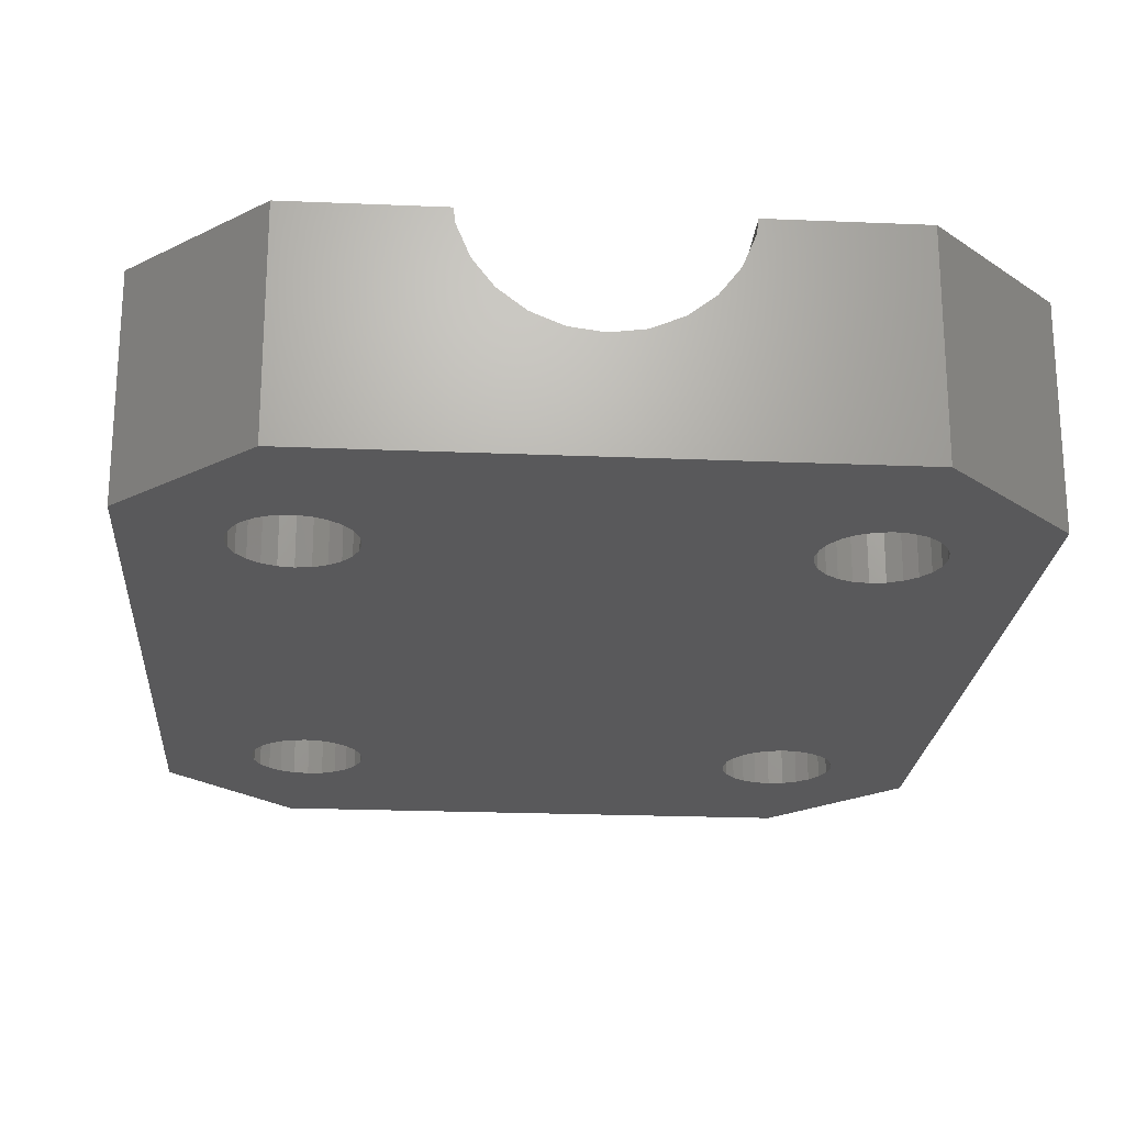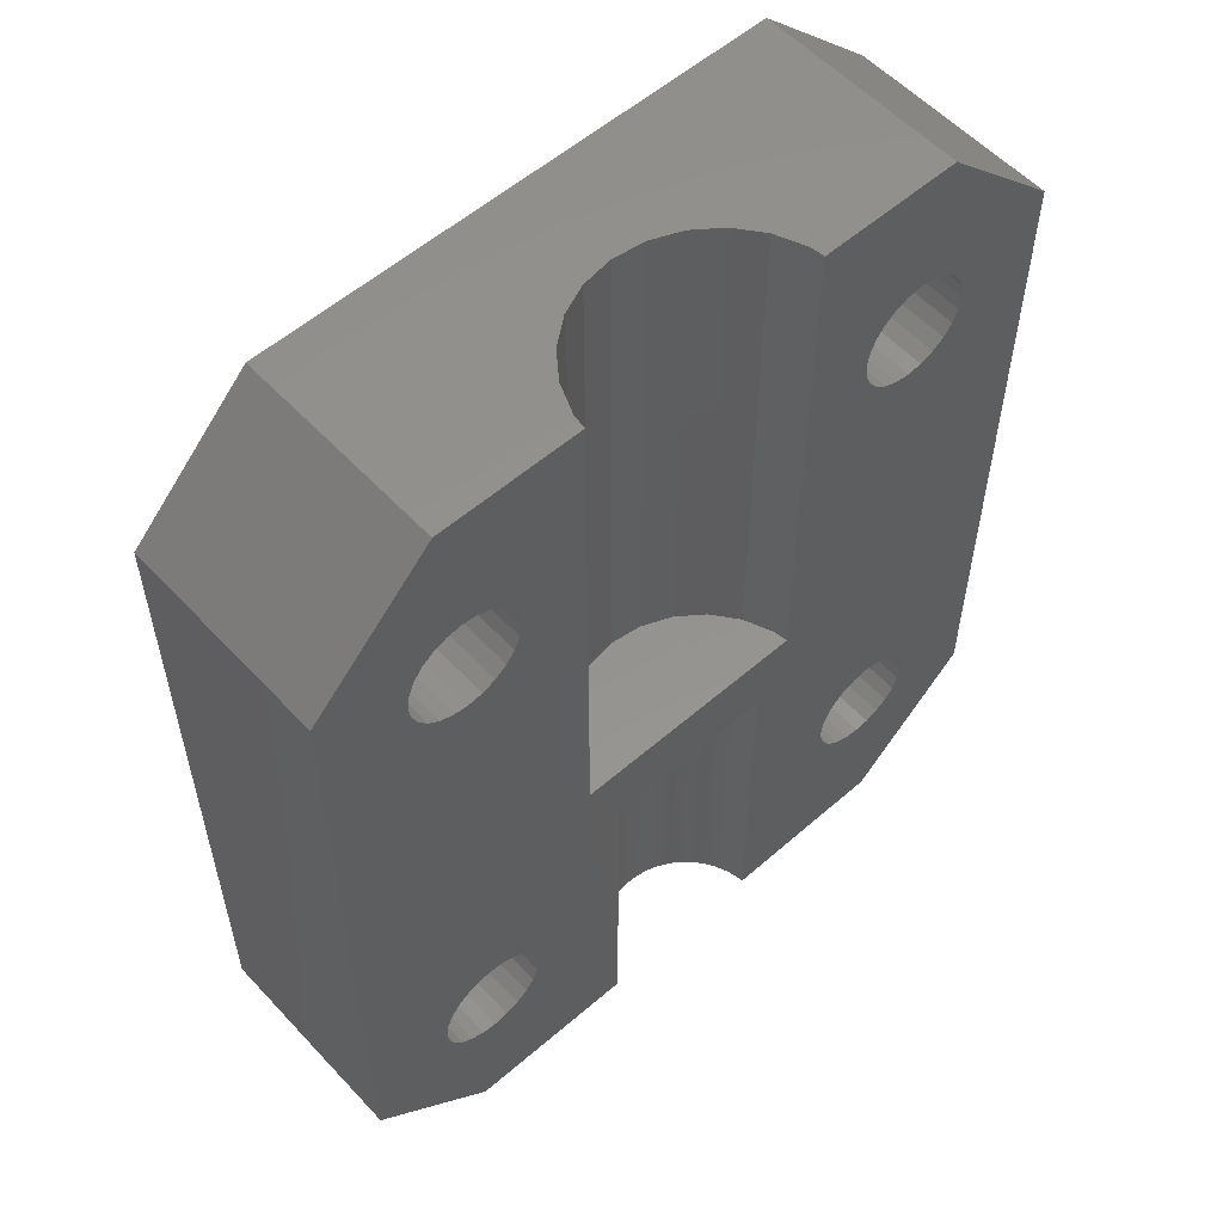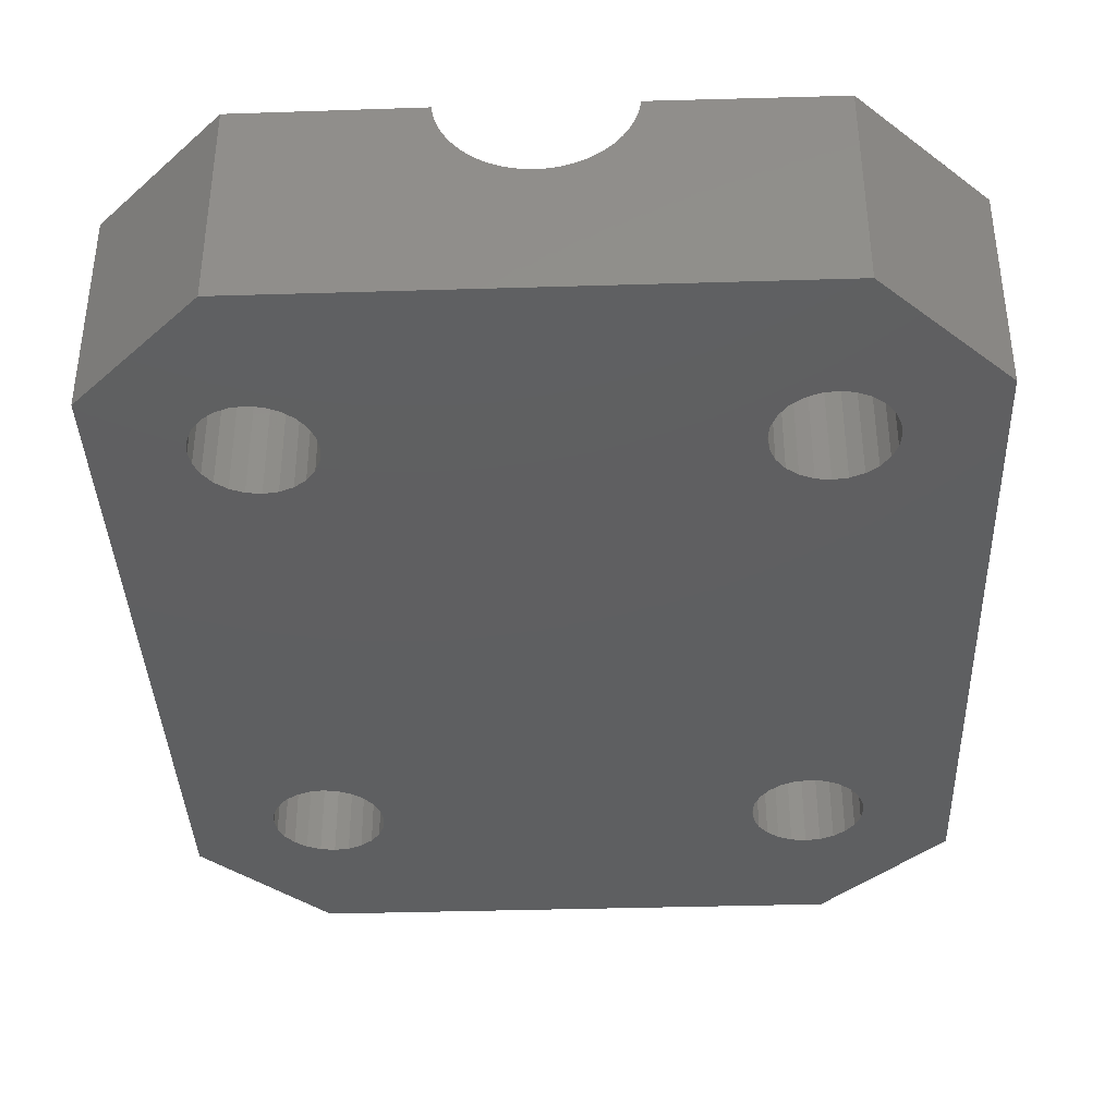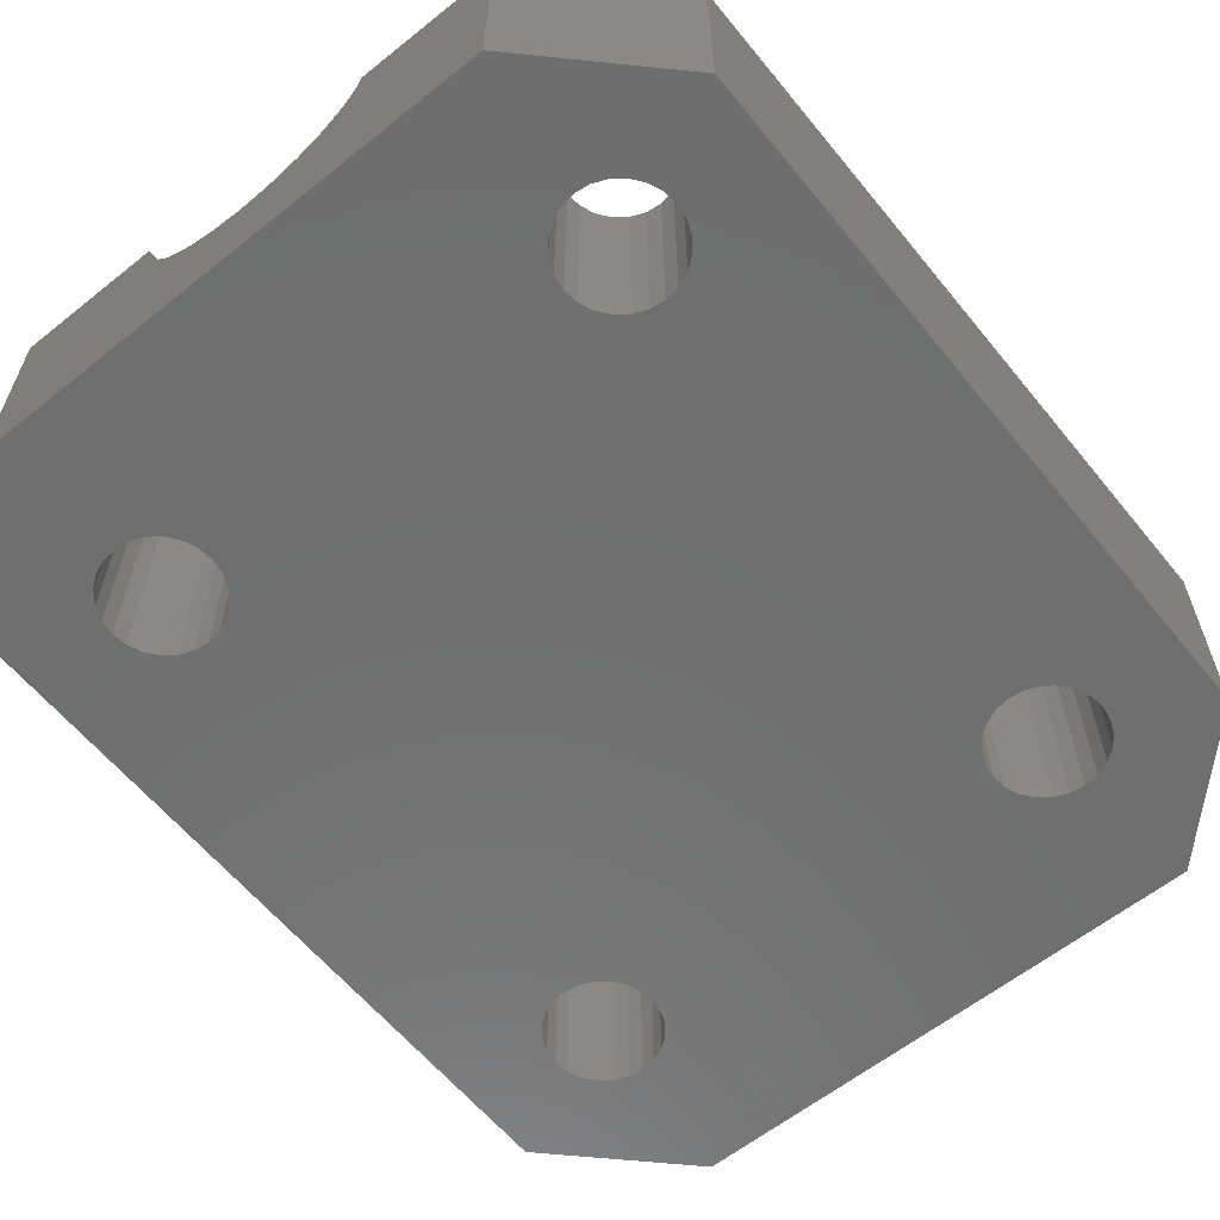
<metadata>
{"format":"stl","ext":"stl","renderer":"f3d","projection":"perspective","resolution":1024,"background":"white","views":[{"elev":-22.1,"azim":175.8,"up":"+Z"},{"elev":56.3,"azim":-42.2,"up":"+Y"},{"elev":-38.3,"azim":2.2,"up":"+Z"},{"elev":-61.0,"azim":-140.9,"up":"+Z"}]}
</metadata>
<code>
# stl→obj: 328 verts, 668 faces
v 4.454 6.834 6
v 4.04 6.888 0
v 4.454 6.834 0
v 4.04 6.888 6
v 4.84 6.674 6
v 4.84 6.674 0
v 5.172 6.419 6
v 5.172 6.419 0
v 5.426 6.088 0
v 5.426 6.088 6
v 5.586 5.702 0
v 5.586 5.702 6
v 5.64 5.288 0
v 5.64 5.288 6
v 5.586 4.874 0
v 5.586 4.874 6
v 5.426 4.488 0
v 5.426 4.488 6
v 5.172 4.157 0
v 5.172 4.157 6
v 4.84 3.902 6
v 4.84 3.902 0
v 4.454 3.743 6
v 4.454 3.743 0
v 4.04 3.688 6
v 4.04 3.688 0
v 3.626 3.743 6
v 3.626 3.743 0
v 3.24 3.902 6
v 3.24 3.902 0
v 2.909 4.157 6
v 2.909 4.157 0
v 2.655 4.488 0
v 2.655 4.488 6
v 2.495 4.874 0
v 2.495 4.874 6
v 2.44 5.288 0
v 2.44 5.288 6
v 2.495 5.702 0
v 2.495 5.702 6
v 2.655 6.088 0
v 2.655 6.088 6
v 2.909 6.419 0
v 2.909 6.419 6
v 3.24 6.674 6
v 3.24 6.674 0
v 3.626 6.834 6
v 3.626 6.834 0
v 4.454 23.26 6
v 4.04 23.31 0
v 4.454 23.26 0
v 4.04 23.31 6
v 4.84 23.1 6
v 4.84 23.1 0
v 5.172 22.84 6
v 5.172 22.84 0
v 5.426 22.51 0
v 5.426 22.51 6
v 5.586 22.13 0
v 5.586 22.13 6
v 5.64 21.71 0
v 5.64 21.71 6
v 5.586 21.3 0
v 5.586 21.3 6
v 5.426 20.91 0
v 5.426 20.91 6
v 5.172 20.58 0
v 5.172 20.58 6
v 4.84 20.33 6
v 4.84 20.33 0
v 4.454 20.17 6
v 4.454 20.17 0
v 4.04 20.11 6
v 4.04 20.11 0
v 3.626 20.17 6
v 3.626 20.17 0
v 3.24 20.33 6
v 3.24 20.33 0
v 2.909 20.58 6
v 2.909 20.58 0
v 2.655 20.91 0
v 2.655 20.91 6
v 2.495 21.3 0
v 2.495 21.3 6
v 2.44 21.71 0
v 2.44 21.71 6
v 2.495 22.13 0
v 2.495 22.13 6
v 2.655 22.51 0
v 2.655 22.51 6
v 2.909 22.84 0
v 2.909 22.84 6
v 3.24 23.1 6
v 3.24 23.1 0
v 3.626 23.26 6
v 3.626 23.26 0
v 18.3 23.26 6
v 17.89 23.31 0
v 18.3 23.26 0
v 17.89 23.31 6
v 18.69 23.1 6
v 18.69 23.1 0
v 19.02 22.84 6
v 19.02 22.84 0
v 19.28 22.51 0
v 19.28 22.51 6
v 19.44 22.13 0
v 19.44 22.13 6
v 19.49 21.71 0
v 19.49 21.71 6
v 19.44 21.3 0
v 19.44 21.3 6
v 19.28 20.91 0
v 19.28 20.91 6
v 19.02 20.58 0
v 19.02 20.58 6
v 18.69 20.33 6
v 18.69 20.33 0
v 18.3 20.17 6
v 18.3 20.17 0
v 17.89 20.11 6
v 17.89 20.11 0
v 17.48 20.17 6
v 17.48 20.17 0
v 17.09 20.33 6
v 17.09 20.33 0
v 16.76 20.58 6
v 16.76 20.58 0
v 16.5 20.91 0
v 16.5 20.91 6
v 16.34 21.3 0
v 16.34 21.3 6
v 16.29 21.71 0
v 16.29 21.71 6
v 16.34 22.13 0
v 16.34 22.13 6
v 16.5 22.51 0
v 16.5 22.51 6
v 16.76 22.84 0
v 16.76 22.84 6
v 17.09 23.1 6
v 17.09 23.1 0
v 17.48 23.26 6
v 17.48 23.26 0
v 18.3 6.834 6
v 17.89 6.888 0
v 18.3 6.834 0
v 17.89 6.888 6
v 18.69 6.674 6
v 18.69 6.674 0
v 19.02 6.419 6
v 19.02 6.419 0
v 19.28 6.088 0
v 19.28 6.088 6
v 19.44 5.702 0
v 19.44 5.702 6
v 19.49 5.288 0
v 19.49 5.288 6
v 19.44 4.874 0
v 19.44 4.874 6
v 19.28 4.488 0
v 19.28 4.488 6
v 19.02 4.157 0
v 19.02 4.157 6
v 18.69 3.902 6
v 18.69 3.902 0
v 18.3 3.743 6
v 18.3 3.743 0
v 17.89 3.688 6
v 17.89 3.688 0
v 17.48 3.743 6
v 17.48 3.743 0
v 17.09 3.902 6
v 17.09 3.902 0
v 16.76 4.157 6
v 16.76 4.157 0
v 16.5 4.488 0
v 16.5 4.488 6
v 16.34 4.874 0
v 16.34 4.874 6
v 16.29 5.288 0
v 16.29 5.288 6
v 16.34 5.702 0
v 16.34 5.702 6
v 16.5 6.088 0
v 16.5 6.088 6
v 16.76 6.419 0
v 16.76 6.419 6
v 17.09 6.674 6
v 17.09 6.674 0
v 17.48 6.834 6
v 17.48 6.834 0
v 3.5 27 -3.525e-16
v 10.09 27 3.119
v 18.5 27 -3.525e-16
v 9.25 27 3.469
v 3.5 27 6
v 11 27 3
v 8.525 27 4.025
v 7.969 27 4.75
v 7.619 27 5.594
v 7.566 27 6
v 12.75 27 3.469
v 18.5 27 6
v 11.91 27 3.119
v 13.47 27 4.025
v 14.03 27 4.75
v 14.38 27 5.594
v 14.43 27 6
v 22 23.5 -3.525e-16
v 22 3.5 6
v 22 3.5 -6.345e-15
v 22 23.5 6
v 0 23.5 6
v 0 23.5 -3.525e-16
v 0 3.5 -1.057e-15
v 0 3.5 6
v 3.5 0 6
v 3.5 0 -1.057e-15
v 18.5 0 6
v 18.5 0 -6.345e-15
v 11.78 0 3.925
v 11.63 0 3.88
v 11.47 0 3.845
v 11.32 0 3.82
v 11.16 0 3.805
v 11 0 3.8
v 11.93 0 3.979
v 12.07 0 4.043
v 12.22 0 4.115
v 12.35 0 4.197
v 12.48 0 4.287
v 12.61 0 4.385
v 12.73 0 4.491
v 12.84 0 4.604
v 12.94 0 4.724
v 13.04 0 4.85
v 13.12 0 4.982
v 13.2 0 5.119
v 13.27 0 5.261
v 13.34 0 5.408
v 13.39 0 5.558
v 13.43 0 5.711
v 13.46 0 5.866
v 13.48 0 6.023
v 10.22 0 3.925
v 10.37 0 3.88
v 10.53 0 3.845
v 10.68 0 3.82
v 10.84 0 3.805
v 10.07 0 3.979
v 9.926 0 4.043
v 9.785 0 4.115
v 9.648 0 4.197
v 9.518 0 4.287
v 9.393 0 4.385
v 9.275 0 4.491
v 9.164 0 4.604
v 9.06 0 4.724
v 8.964 0 4.85
v 8.876 0 4.982
v 8.796 0 5.119
v 8.726 0 5.261
v 8.665 0 5.408
v 8.613 0 5.558
v 8.57 0 5.711
v 8.538 0 5.866
v 8.515 0 6.023
v 13.48 10 6.023
v 14.43 12 6
v 7.566 12 6
v 8.515 10 6.023
v 10.09 12 3.119
v 11.91 12 3.119
v 11 12 3
v 12.75 12 3.469
v 9.25 12 3.469
v 13.47 12 4.025
v 8.525 12 4.025
v 7.969 12 4.75
v 14.03 12 4.75
v 7.619 12 5.594
v 14.38 12 5.594
v 11.16 10 3.805
v 10.84 10 3.805
v 11 10 3.8
v 11.32 10 3.82
v 10.68 10 3.82
v 11.47 10 3.845
v 10.53 10 3.845
v 11.63 10 3.88
v 10.37 10 3.88
v 11.78 10 3.925
v 10.22 10 3.925
v 11.93 10 3.979
v 10.07 10 3.979
v 12.07 10 4.043
v 9.926 10 4.043
v 12.22 10 4.115
v 9.785 10 4.115
v 12.35 10 4.197
v 9.648 10 4.197
v 12.48 10 4.287
v 9.518 10 4.287
v 12.61 10 4.385
v 9.393 10 4.385
v 9.275 10 4.491
v 12.73 10 4.491
v 12.84 10 4.604
v 9.164 10 4.604
v 12.94 10 4.724
v 9.06 10 4.724
v 13.04 10 4.85
v 8.964 10 4.85
v 8.876 10 4.982
v 13.12 10 4.982
v 13.2 10 5.119
v 8.796 10 5.119
v 13.27 10 5.261
v 8.726 10 5.261
v 13.34 10 5.408
v 8.665 10 5.408
v 13.39 10 5.558
v 8.613 10 5.558
v 13.43 10 5.711
v 8.57 10 5.711
v 13.46 10 5.866
v 8.538 10 5.866
f 1 2 3
f 2 1 4
f 5 3 6
f 3 5 1
f 7 6 8
f 6 7 5
f 7 9 10
f 9 7 8
f 10 11 12
f 11 10 9
f 12 13 14
f 13 12 11
f 14 15 16
f 15 14 13
f 16 17 18
f 17 16 15
f 18 19 20
f 19 18 17
f 21 19 22
f 19 21 20
f 23 22 24
f 22 23 21
f 25 24 26
f 24 25 23
f 27 26 28
f 26 27 25
f 29 28 30
f 28 29 27
f 31 30 32
f 30 31 29
f 33 31 32
f 31 33 34
f 35 34 33
f 34 35 36
f 37 36 35
f 36 37 38
f 39 38 37
f 38 39 40
f 41 40 39
f 40 41 42
f 43 42 41
f 42 43 44
f 45 43 46
f 43 45 44
f 47 46 48
f 46 47 45
f 4 48 2
f 48 4 47
f 49 50 51
f 50 49 52
f 53 51 54
f 51 53 49
f 55 54 56
f 54 55 53
f 55 57 58
f 57 55 56
f 58 59 60
f 59 58 57
f 60 61 62
f 61 60 59
f 62 63 64
f 63 62 61
f 64 65 66
f 65 64 63
f 66 67 68
f 67 66 65
f 69 67 70
f 67 69 68
f 71 70 72
f 70 71 69
f 73 72 74
f 72 73 71
f 75 74 76
f 74 75 73
f 77 76 78
f 76 77 75
f 79 78 80
f 78 79 77
f 81 79 80
f 79 81 82
f 83 82 81
f 82 83 84
f 85 84 83
f 84 85 86
f 87 86 85
f 86 87 88
f 89 88 87
f 88 89 90
f 91 90 89
f 90 91 92
f 93 91 94
f 91 93 92
f 95 94 96
f 94 95 93
f 52 96 50
f 96 52 95
f 97 98 99
f 98 97 100
f 101 99 102
f 99 101 97
f 103 102 104
f 102 103 101
f 103 105 106
f 105 103 104
f 106 107 108
f 107 106 105
f 108 109 110
f 109 108 107
f 110 111 112
f 111 110 109
f 112 113 114
f 113 112 111
f 114 115 116
f 115 114 113
f 117 115 118
f 115 117 116
f 119 118 120
f 118 119 117
f 121 120 122
f 120 121 119
f 123 122 124
f 122 123 121
f 125 124 126
f 124 125 123
f 127 126 128
f 126 127 125
f 129 127 128
f 127 129 130
f 131 130 129
f 130 131 132
f 133 132 131
f 132 133 134
f 135 134 133
f 134 135 136
f 137 136 135
f 136 137 138
f 139 138 137
f 138 139 140
f 141 139 142
f 139 141 140
f 143 142 144
f 142 143 141
f 100 144 98
f 144 100 143
f 145 146 147
f 146 145 148
f 149 147 150
f 147 149 145
f 151 150 152
f 150 151 149
f 151 153 154
f 153 151 152
f 154 155 156
f 155 154 153
f 156 157 158
f 157 156 155
f 158 159 160
f 159 158 157
f 160 161 162
f 161 160 159
f 162 163 164
f 163 162 161
f 165 163 166
f 163 165 164
f 167 166 168
f 166 167 165
f 169 168 170
f 168 169 167
f 171 170 172
f 170 171 169
f 173 172 174
f 172 173 171
f 175 174 176
f 174 175 173
f 177 175 176
f 175 177 178
f 179 178 177
f 178 179 180
f 181 180 179
f 180 181 182
f 183 182 181
f 182 183 184
f 185 184 183
f 184 185 186
f 187 186 185
f 186 187 188
f 189 187 190
f 187 189 188
f 191 190 192
f 190 191 189
f 148 192 146
f 192 148 191
f 193 194 195
f 194 193 196
f 196 193 197
f 195 194 198
f 196 197 199
f 199 197 200
f 200 197 201
f 201 197 202
f 195 203 204
f 203 195 205
f 205 195 198
f 204 203 206
f 204 206 207
f 204 207 208
f 204 208 209
f 210 211 212
f 211 210 213
f 204 210 195
f 210 204 213
f 214 193 215
f 193 214 197
f 214 216 217
f 216 214 215
f 218 216 219
f 216 218 217
f 220 219 221
f 219 220 222
f 219 222 223
f 219 223 224
f 219 224 225
f 219 225 226
f 219 226 227
f 222 220 228
f 228 220 229
f 229 220 230
f 230 220 231
f 231 220 232
f 232 220 233
f 233 220 234
f 234 220 235
f 235 220 236
f 236 220 237
f 237 220 238
f 238 220 239
f 239 220 240
f 240 220 241
f 241 220 242
f 242 220 243
f 243 220 244
f 244 220 245
f 219 246 218
f 246 219 247
f 247 219 248
f 248 219 249
f 249 219 250
f 250 219 227
f 218 246 251
f 218 251 252
f 218 252 253
f 218 253 254
f 218 254 255
f 218 255 256
f 218 256 257
f 218 257 258
f 218 258 259
f 218 259 260
f 218 260 261
f 218 261 262
f 218 262 263
f 218 263 264
f 218 264 265
f 218 265 266
f 218 266 267
f 218 267 268
f 215 87 216
f 87 215 193
f 216 87 85
f 87 193 89
f 89 193 91
f 91 193 94
f 94 193 96
f 96 193 195
f 96 195 50
f 50 195 51
f 51 195 54
f 54 195 56
f 56 195 57
f 57 195 59
f 59 195 61
f 61 195 13
f 13 195 137
f 13 137 135
f 13 135 133
f 137 195 139
f 139 195 142
f 142 195 144
f 144 195 98
f 98 195 99
f 99 195 102
f 102 195 210
f 102 210 104
f 104 210 105
f 105 210 107
f 107 210 109
f 109 210 157
f 216 35 219
f 35 216 37
f 37 216 85
f 219 35 33
f 219 33 32
f 219 32 30
f 219 30 28
f 219 28 221
f 221 28 26
f 221 26 24
f 221 24 22
f 221 22 19
f 221 19 17
f 221 17 15
f 221 15 13
f 221 13 177
f 177 13 179
f 179 13 181
f 181 13 133
f 221 177 176
f 221 176 174
f 221 174 172
f 221 172 170
f 221 170 168
f 221 168 166
f 221 166 212
f 212 166 163
f 212 163 161
f 212 161 159
f 212 159 157
f 212 157 210
f 131 181 133
f 181 131 183
f 183 131 129
f 183 129 185
f 185 129 128
f 185 128 187
f 187 128 126
f 187 126 190
f 190 126 124
f 190 124 192
f 192 124 122
f 192 122 146
f 146 122 120
f 146 120 147
f 147 120 118
f 147 118 150
f 150 118 115
f 150 115 152
f 152 115 113
f 152 113 153
f 153 113 111
f 153 111 155
f 155 111 109
f 155 109 157
f 83 37 85
f 37 83 39
f 39 83 81
f 39 81 41
f 41 81 80
f 41 80 43
f 43 80 78
f 43 78 46
f 46 78 76
f 46 76 48
f 48 76 74
f 48 74 2
f 2 74 3
f 3 74 72
f 3 72 70
f 3 70 6
f 6 70 67
f 6 67 8
f 8 67 65
f 8 65 9
f 9 65 63
f 9 63 11
f 11 63 61
f 11 61 13
f 212 220 221
f 220 212 211
f 220 269 245
f 269 220 178
f 269 178 180
f 269 180 270
f 270 180 182
f 270 182 209
f 178 220 175
f 175 220 173
f 173 220 171
f 171 220 169
f 169 220 167
f 167 220 165
f 165 220 211
f 165 211 164
f 164 211 162
f 162 211 160
f 160 211 158
f 158 211 110
f 209 138 204
f 138 209 136
f 136 209 134
f 134 209 182
f 204 138 140
f 204 140 141
f 204 141 143
f 204 143 100
f 204 100 97
f 204 97 101
f 204 101 213
f 213 101 103
f 213 103 106
f 213 106 108
f 213 108 110
f 213 110 211
f 184 134 182
f 134 184 132
f 132 184 130
f 130 184 186
f 130 186 188
f 130 188 127
f 127 188 189
f 127 189 125
f 125 189 191
f 125 191 123
f 123 191 148
f 123 148 121
f 121 148 145
f 121 145 119
f 119 145 149
f 119 149 117
f 117 149 151
f 117 151 116
f 116 151 154
f 116 154 114
f 114 154 156
f 114 156 112
f 112 156 158
f 112 158 110
f 217 36 214
f 36 217 218
f 214 36 38
f 36 218 34
f 34 218 31
f 31 218 29
f 29 218 27
f 27 218 268
f 27 268 25
f 25 268 23
f 23 268 21
f 21 268 20
f 20 268 18
f 18 268 16
f 16 268 14
f 14 268 62
f 62 268 271
f 271 268 272
f 271 272 270
f 270 272 269
f 214 88 197
f 88 214 86
f 86 214 38
f 197 88 90
f 197 90 92
f 197 92 93
f 197 93 95
f 197 95 202
f 202 95 52
f 202 52 49
f 202 49 53
f 202 53 55
f 202 55 58
f 202 58 60
f 202 60 62
f 202 62 271
f 40 86 38
f 86 40 84
f 84 40 42
f 84 42 82
f 82 42 44
f 82 44 79
f 79 44 45
f 79 45 77
f 77 45 47
f 77 47 75
f 75 47 4
f 75 4 73
f 73 4 1
f 73 1 71
f 71 1 5
f 71 5 69
f 69 5 7
f 69 7 68
f 68 7 10
f 68 10 66
f 66 10 12
f 66 12 64
f 64 12 14
f 64 14 62
f 273 274 275
f 274 273 276
f 276 273 277
f 276 277 278
f 278 277 279
f 278 279 280
f 278 280 281
f 281 280 282
f 281 282 283
f 283 282 271
f 283 271 270
f 209 283 270
f 283 209 208
f 208 281 283
f 281 208 207
f 207 278 281
f 278 207 206
f 278 203 276
f 203 278 206
f 276 205 274
f 205 276 203
f 274 198 275
f 198 274 205
f 275 194 273
f 194 275 198
f 273 196 277
f 196 273 194
f 277 199 279
f 199 277 196
f 199 280 279
f 280 199 200
f 200 282 280
f 282 200 201
f 201 271 282
f 271 201 202
f 284 285 286
f 285 284 287
f 285 287 288
f 288 287 289
f 288 289 290
f 290 289 291
f 290 291 292
f 292 291 293
f 292 293 294
f 294 293 295
f 294 295 296
f 296 295 297
f 296 297 298
f 298 297 299
f 298 299 300
f 300 299 301
f 300 301 302
f 302 301 303
f 302 303 304
f 304 303 305
f 304 305 306
f 306 305 307
f 307 305 308
f 307 308 309
f 307 309 310
f 310 309 311
f 310 311 312
f 312 311 313
f 312 313 314
f 314 313 315
f 315 313 316
f 315 316 317
f 315 317 318
f 318 317 319
f 318 319 320
f 320 319 321
f 320 321 322
f 322 321 323
f 322 323 324
f 324 323 325
f 324 325 326
f 326 325 327
f 326 327 328
f 328 327 272
f 272 327 269
f 328 268 267
f 268 328 272
f 326 267 266
f 267 326 328
f 324 266 265
f 266 324 326
f 322 265 264
f 265 322 324
f 320 264 263
f 264 320 322
f 318 263 262
f 263 318 320
f 315 262 261
f 262 315 318
f 314 261 260
f 261 314 315
f 312 260 259
f 260 312 314
f 310 259 258
f 259 310 312
f 307 258 257
f 258 307 310
f 256 307 257
f 307 256 306
f 255 306 256
f 306 255 304
f 254 304 255
f 304 254 302
f 253 302 254
f 302 253 300
f 252 300 253
f 300 252 298
f 251 298 252
f 298 251 296
f 246 296 251
f 296 246 294
f 247 294 246
f 294 247 292
f 248 292 247
f 292 248 290
f 249 290 248
f 290 249 288
f 250 288 249
f 288 250 285
f 227 285 250
f 285 227 286
f 226 286 227
f 286 226 284
f 225 284 226
f 284 225 287
f 224 287 225
f 287 224 289
f 223 289 224
f 289 223 291
f 222 291 223
f 291 222 293
f 228 293 222
f 293 228 295
f 229 295 228
f 295 229 297
f 230 297 229
f 297 230 299
f 231 299 230
f 299 231 301
f 232 301 231
f 301 232 303
f 233 303 232
f 303 233 305
f 234 305 233
f 305 234 308
f 309 234 235
f 234 309 308
f 311 235 236
f 235 311 309
f 313 236 237
f 236 313 311
f 316 237 238
f 237 316 313
f 317 238 239
f 238 317 316
f 319 239 240
f 239 319 317
f 321 240 241
f 240 321 319
f 323 241 242
f 241 323 321
f 325 242 243
f 242 325 323
f 327 243 244
f 243 327 325
f 269 244 245
f 244 269 327

</code>
